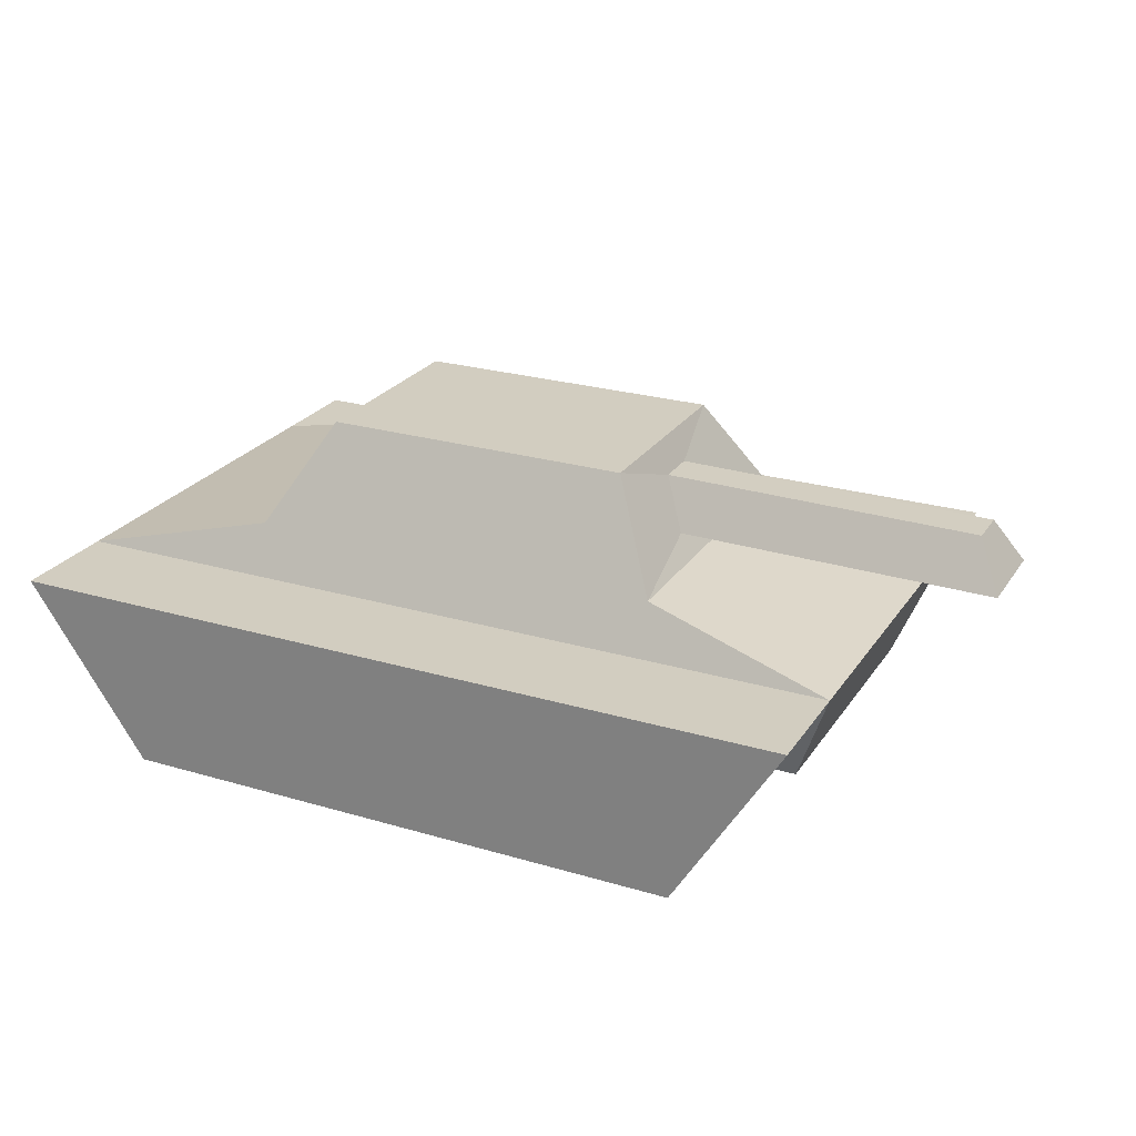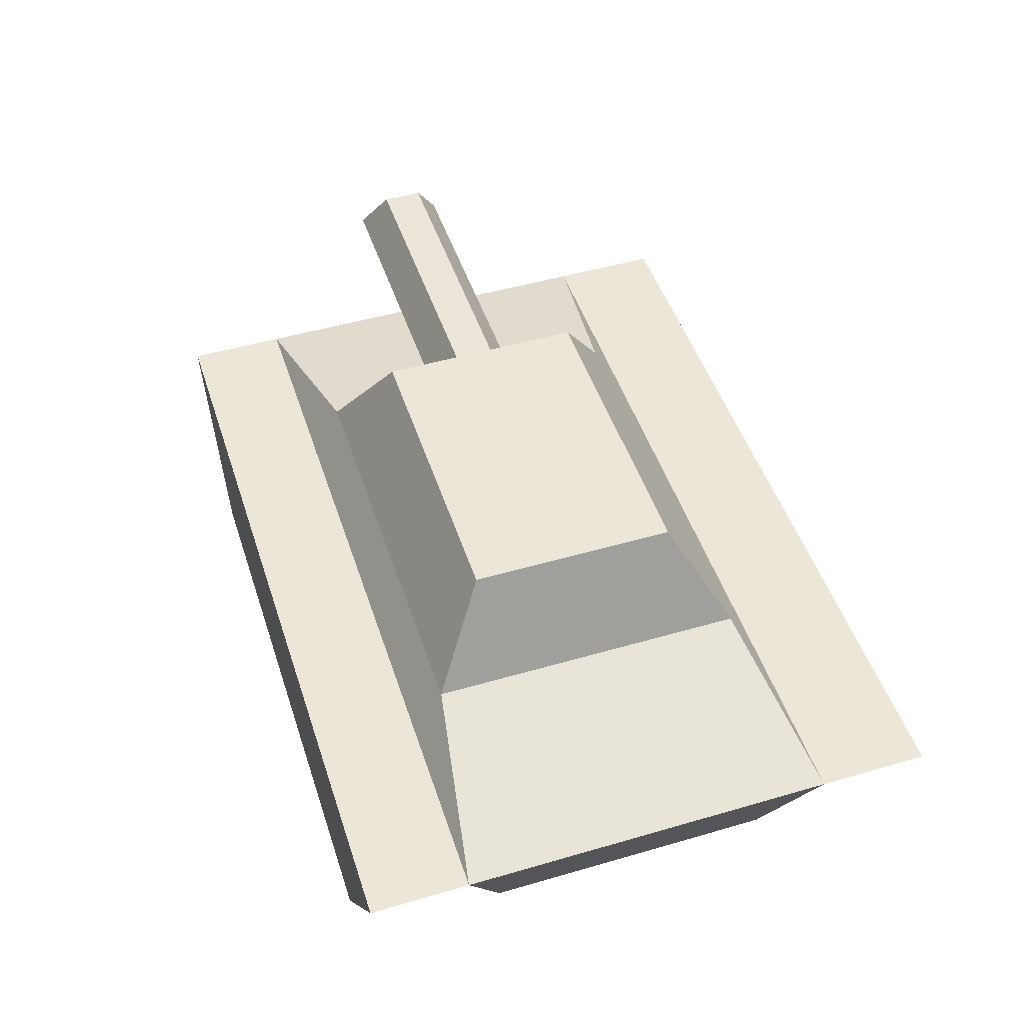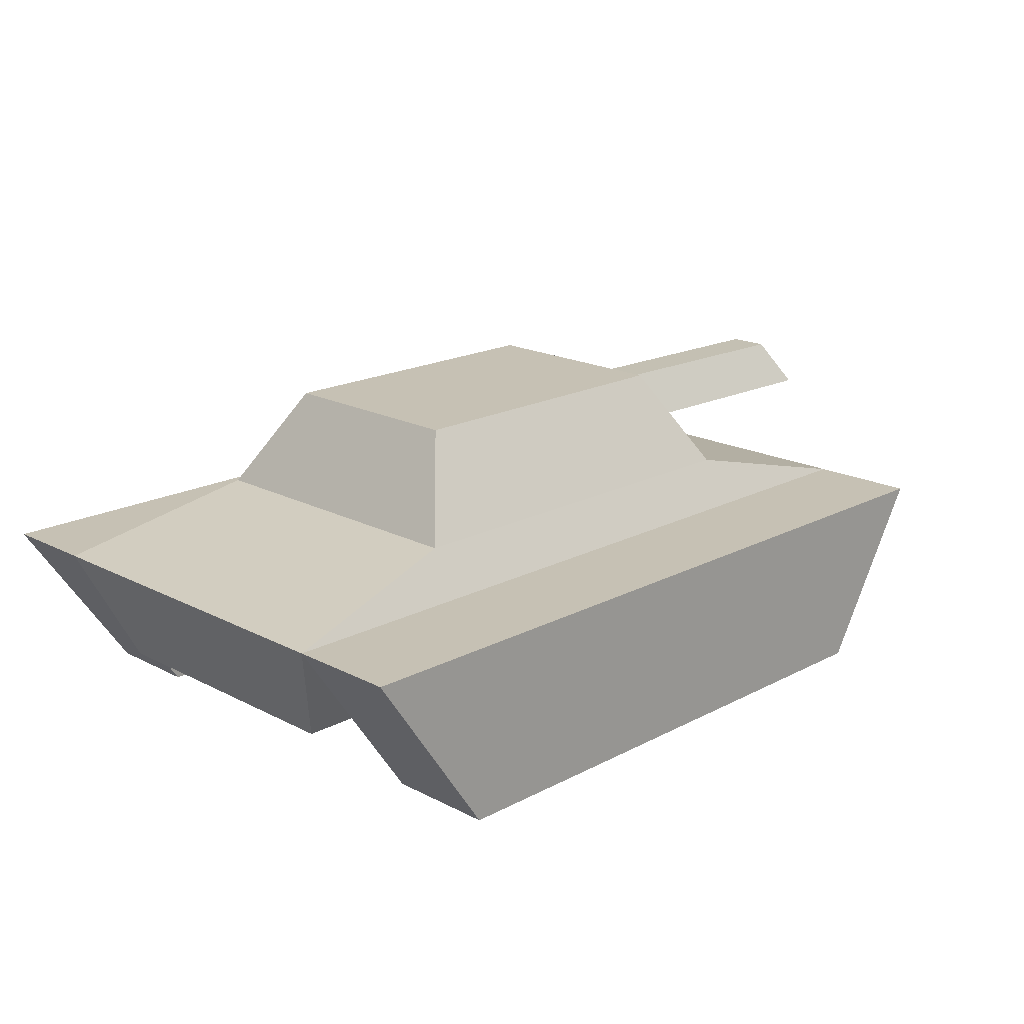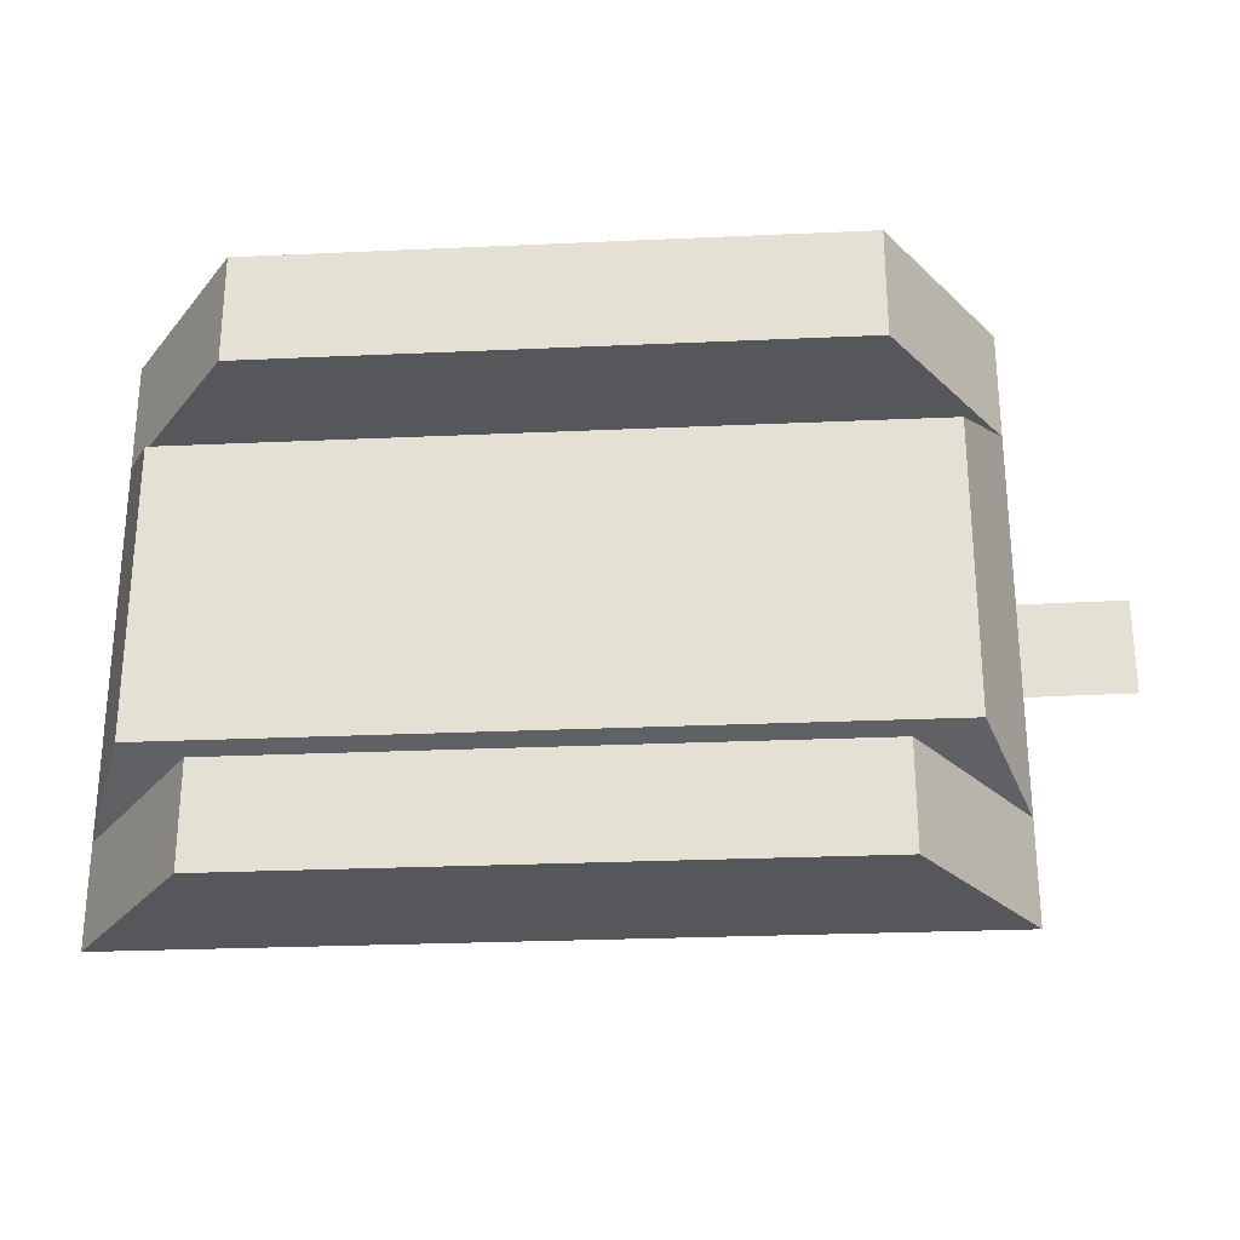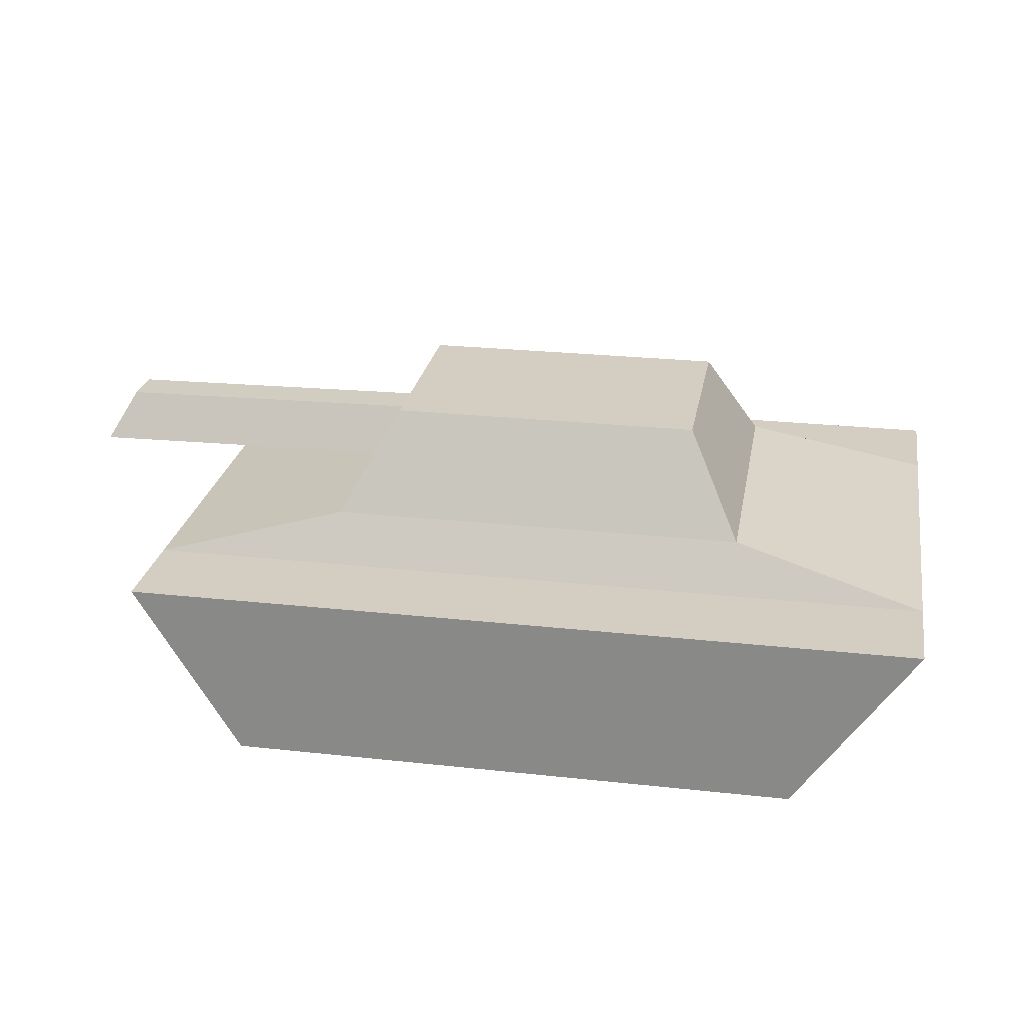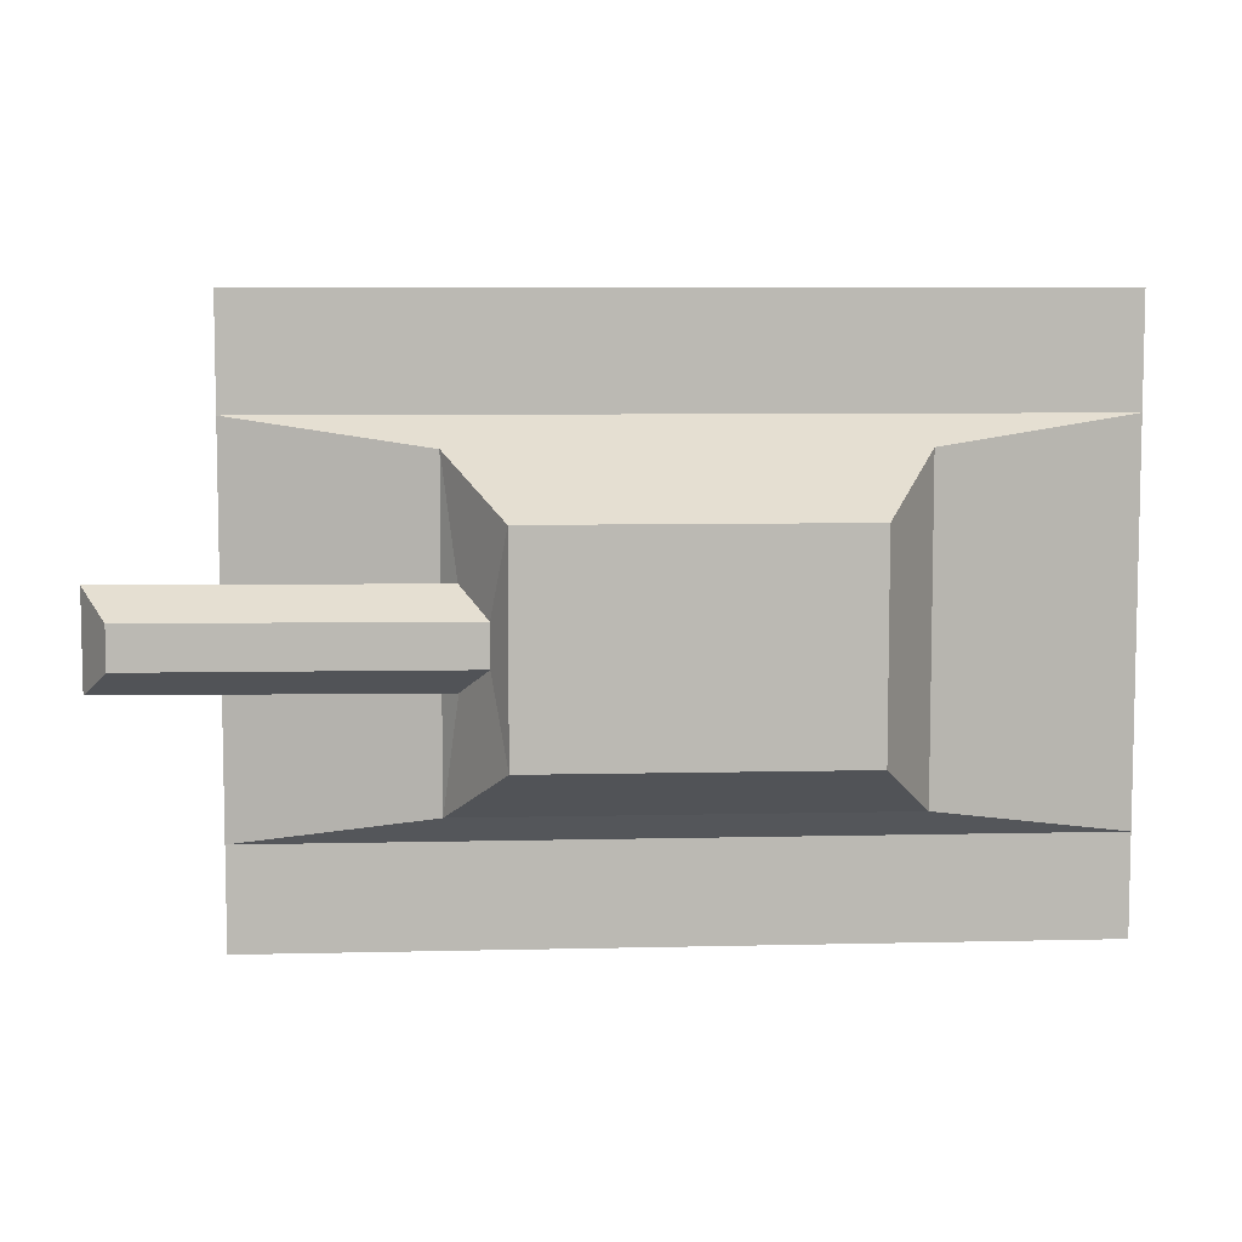
<metadata>
{"format":"obj","ext":"obj","renderer":"f3d","projection":"perspective","resolution":1024,"background":"white","views":[{"elev":24.7,"azim":25.8,"up":"+Y"},{"elev":48.6,"azim":-108.0,"up":"+Y"},{"elev":18.5,"azim":-45.2,"up":"+Y"},{"elev":-27.0,"azim":4.0,"up":"+Z"},{"elev":25.1,"azim":-169.9,"up":"+Y"},{"elev":7.3,"azim":176.1,"up":"+Z"}]}
</metadata>
<code>
o Plane
v -0.4489 0 0.463
v 0.4696 0 0.463
v -0.4489 0 -0.4617
v 0.4696 0 -0.4617
v -0.3333 0.3528 0.2474
v 0.3369 0.3528 0.2474
v 0.3369 0.3528 -0.2559
v -0.3333 0.3528 -0.2559
v -0.4489 0 0.29
v 0.4696 0 0.29
v 0.4696 0 -0.3049
v -0.4489 0 -0.3049
v -0.6397 0.2781 0.463
v 0.6397 0.2781 0.463
v -0.6397 0.2781 -0.4617
v 0.6397 0.2781 -0.4617
v -0.5706 0.1031 0.2196
v 0.5706 0.1031 0.2196
v 0.5706 0.1031 -0.2344
v -0.5706 0.1031 -0.2344
v -0.2464 0.5096 -0.1672
v -0.2464 0.5096 0.1587
v 0.2728 0.4627 -0.03589
v 0.2728 0.4627 0.02783
v 0.25 0.5096 0.1587
v 0.25 0.5096 -0.1672
v 0.3141 0.3882 0.06997
v 0.3141 0.3882 -0.07803
v 0.7719 0.4556 -0.03589
v 0.7719 0.4556 0.02884
v 0.8132 0.3811 0.07099
v 0.8132 0.3811 -0.07701
v 0.6397 0.2781 0.29
v -0.6397 0.2781 0.29
v 0.6397 0.2781 -0.3049
v -0.6397 0.2781 -0.3049
f 4 3 15 16
f 22 25 26 21
f 3 12 36 15
f 36 35 16 15
f 13 14 33 34
f 10 9 34 33
f 1 2 14 13
f 12 11 35 36
f 11 4 16 35
f 2 10 33 14
f 9 1 13 34
f 22 21 8 5
f 25 22 5 6
f 24 27 31 30
f 21 26 7 8
f 24 23 26 25
f 28 27 6 7
f 27 24 25 6
f 23 28 7 26
f 29 30 31 32
f 23 24 30 29
f 27 28 32 31
f 28 23 29 32
f 33 6 5 34
f 19 18 17 20
f 7 35 36 8
f 8 36 34 5
f 7 6 33 35
f 17 18 33 34
f 19 20 36 35
f 20 17 34 36
f 18 19 35 33
f 11 12 3 4
f 9 10 2 1

</code>
